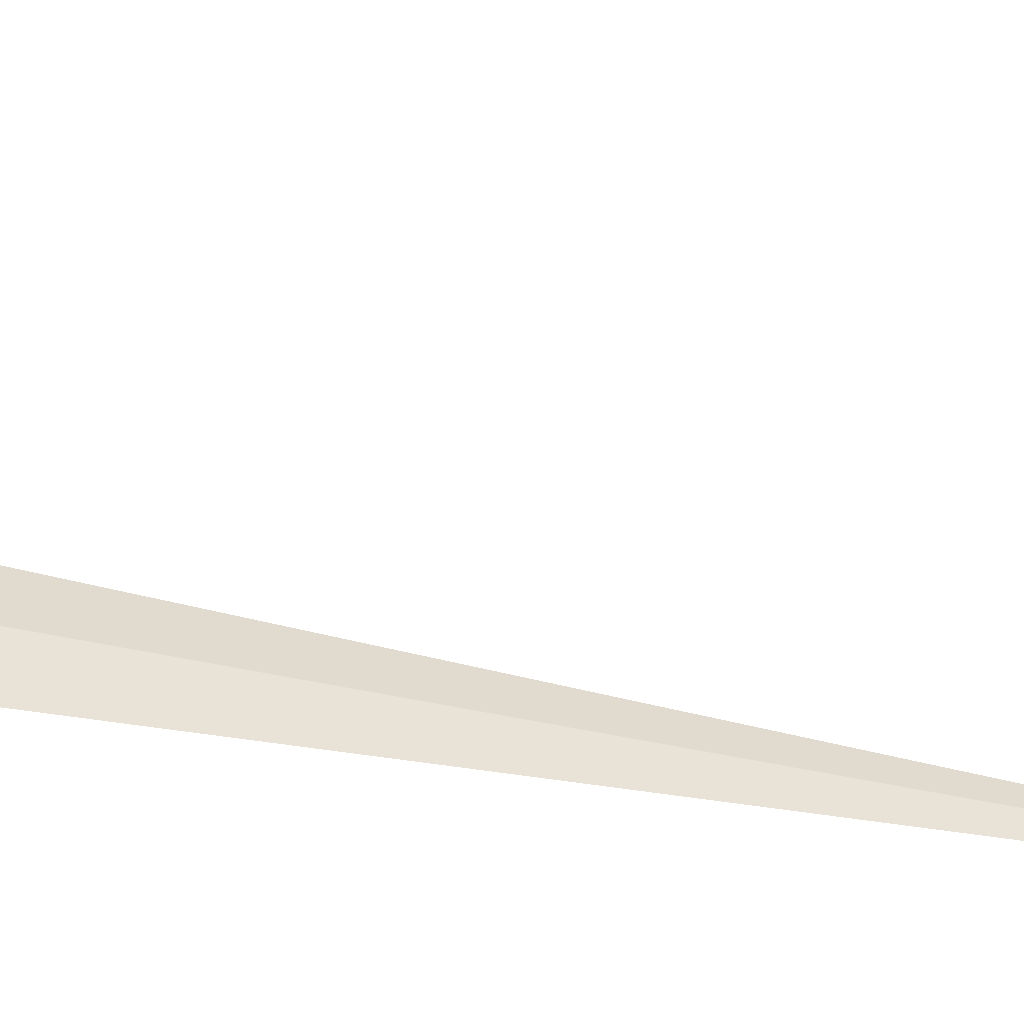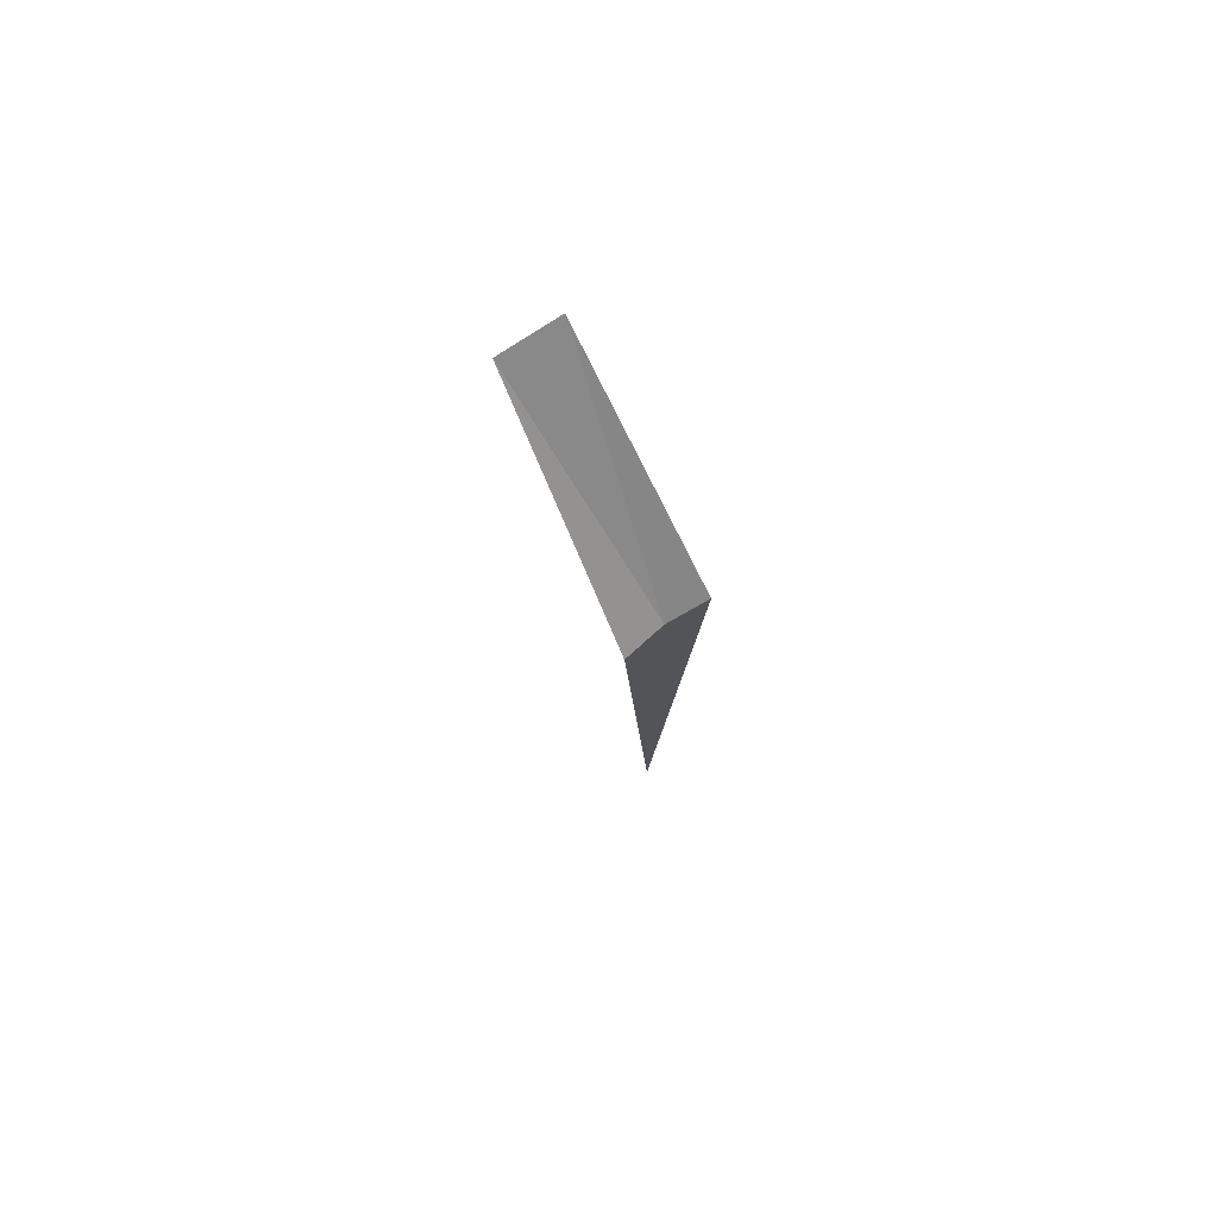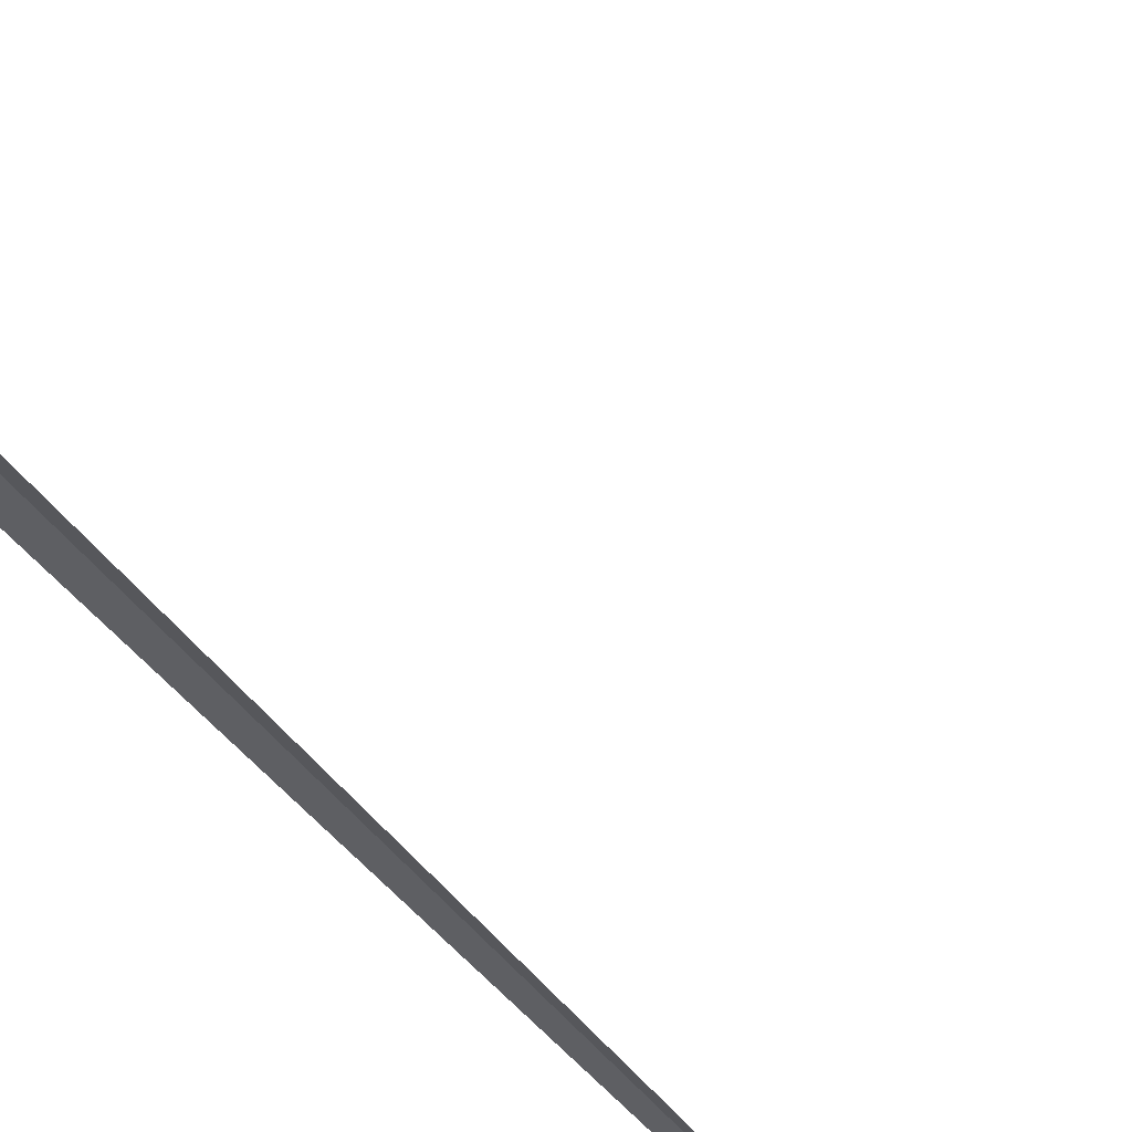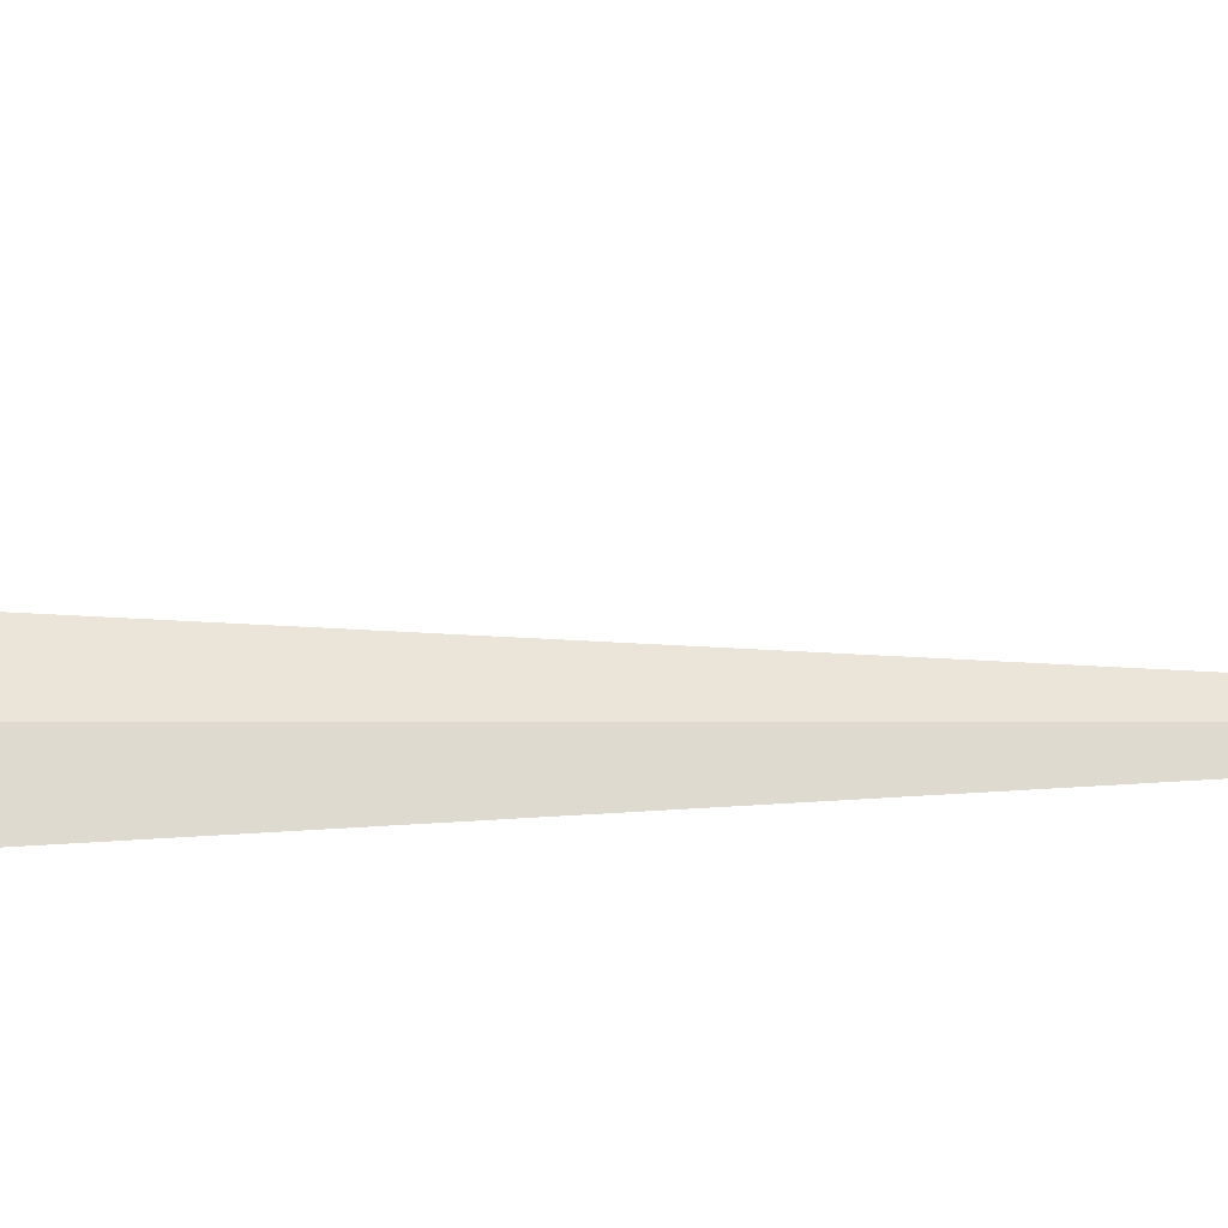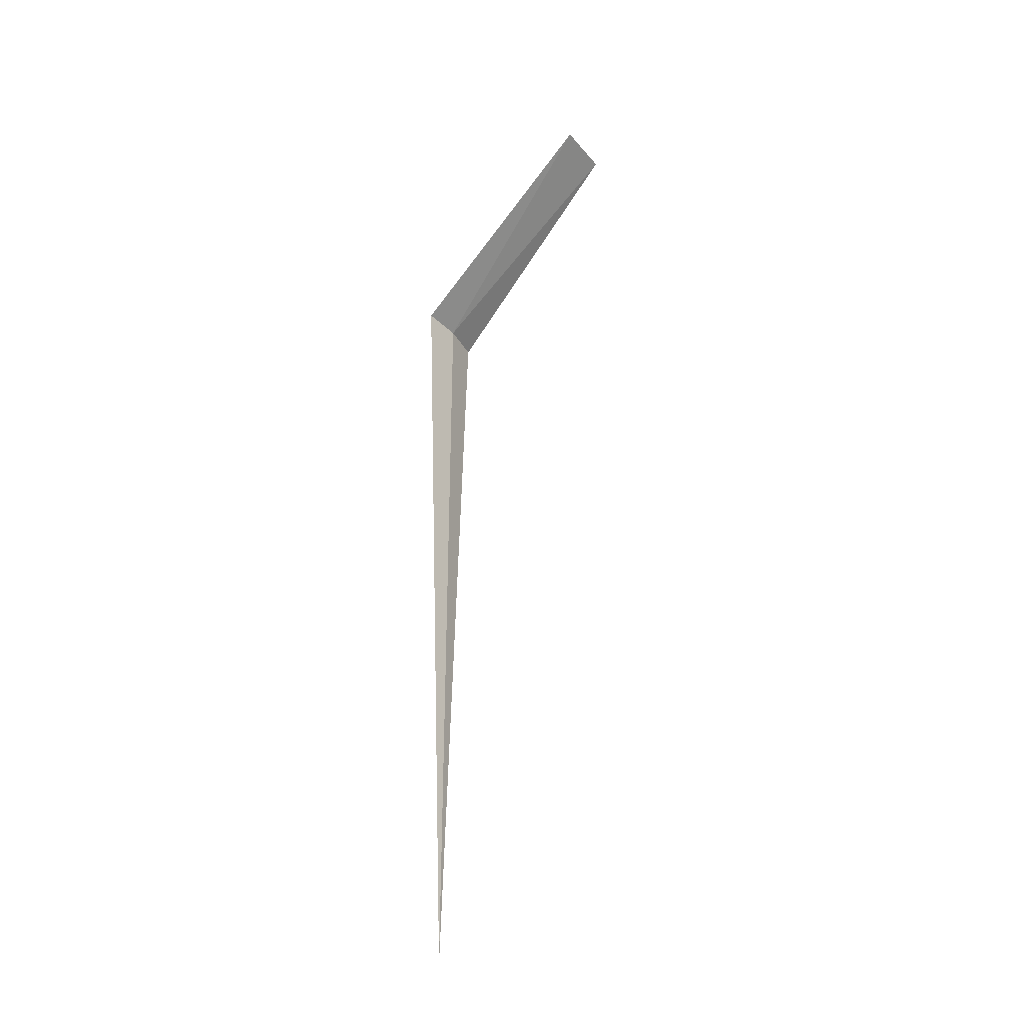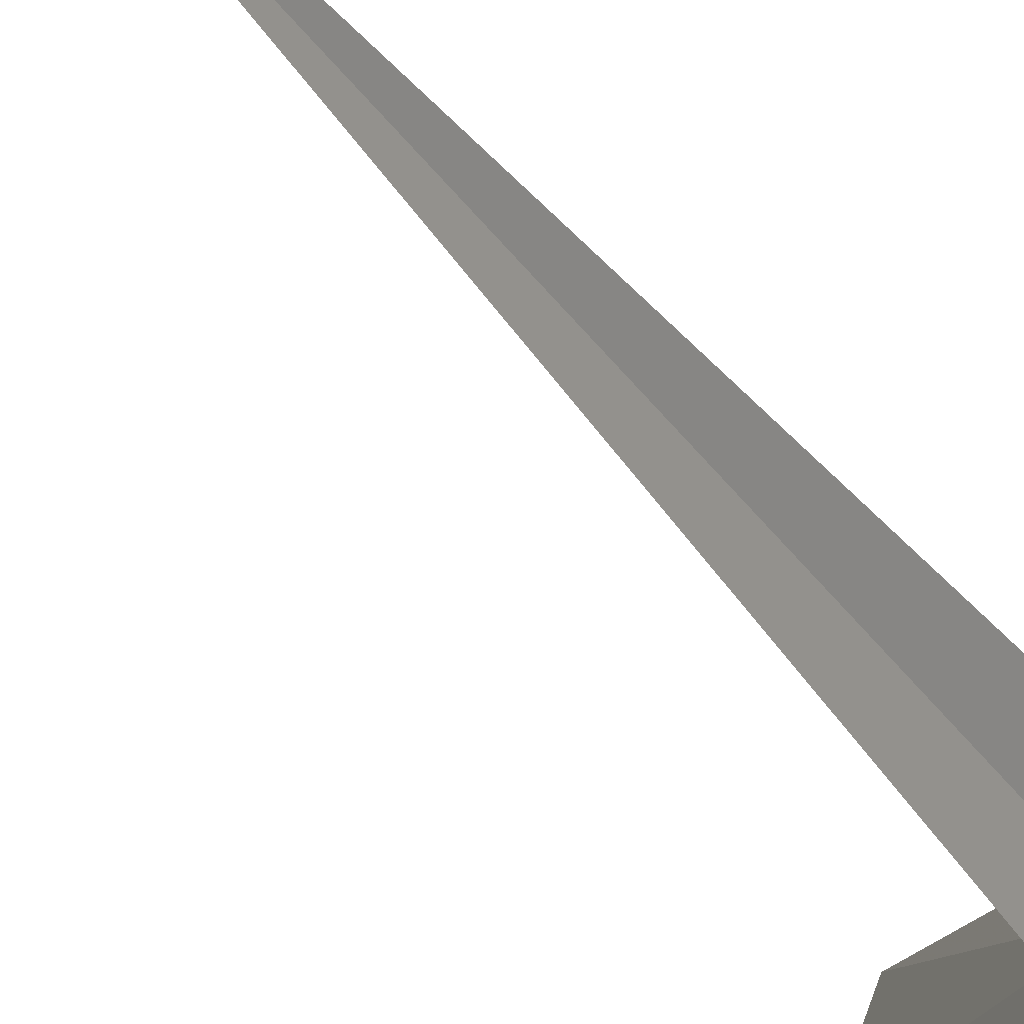
<metadata>
{"format":"obj","ext":"obj","renderer":"f3d","projection":"perspective","resolution":1024,"background":"white","views":[{"elev":-25.0,"azim":65.6,"up":"+Y"},{"elev":77.1,"azim":-100.9,"up":"+Z"},{"elev":-76.8,"azim":44.9,"up":"+Y"},{"elev":-0.8,"azim":76.4,"up":"+Y"},{"elev":-32.4,"azim":55.6,"up":"+Z"},{"elev":-29.2,"azim":-153.9,"up":"+Y"}]}
</metadata>
<code>
v 20.73 11.52 8
v 20.5 11.89 8
v 22.48 12.5 10
v 22.72 11.92 10
v 20.86 11.11 8
v 20.73 11.52 6.393e-16
f 1 4 3
f 1 5 4
f 1 3 2
f 1 2 6
f 1 6 5

</code>
